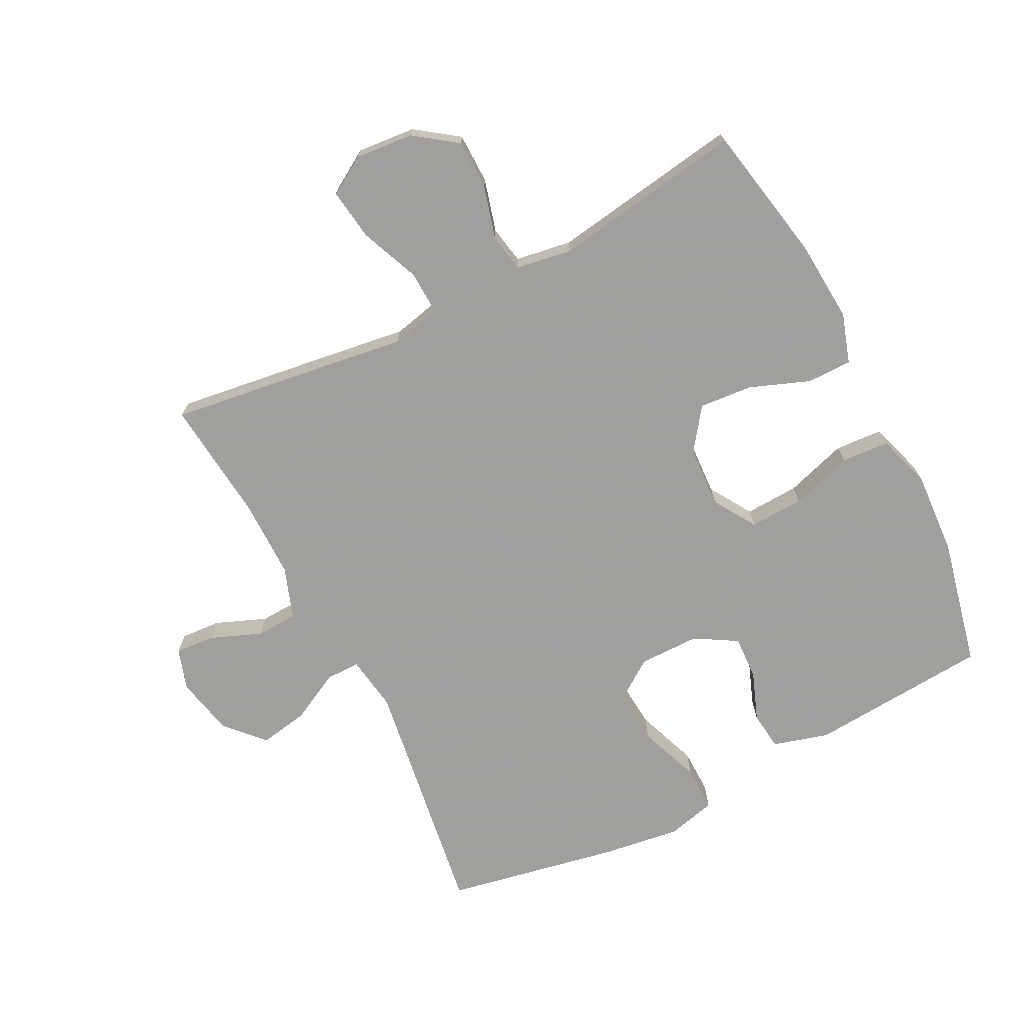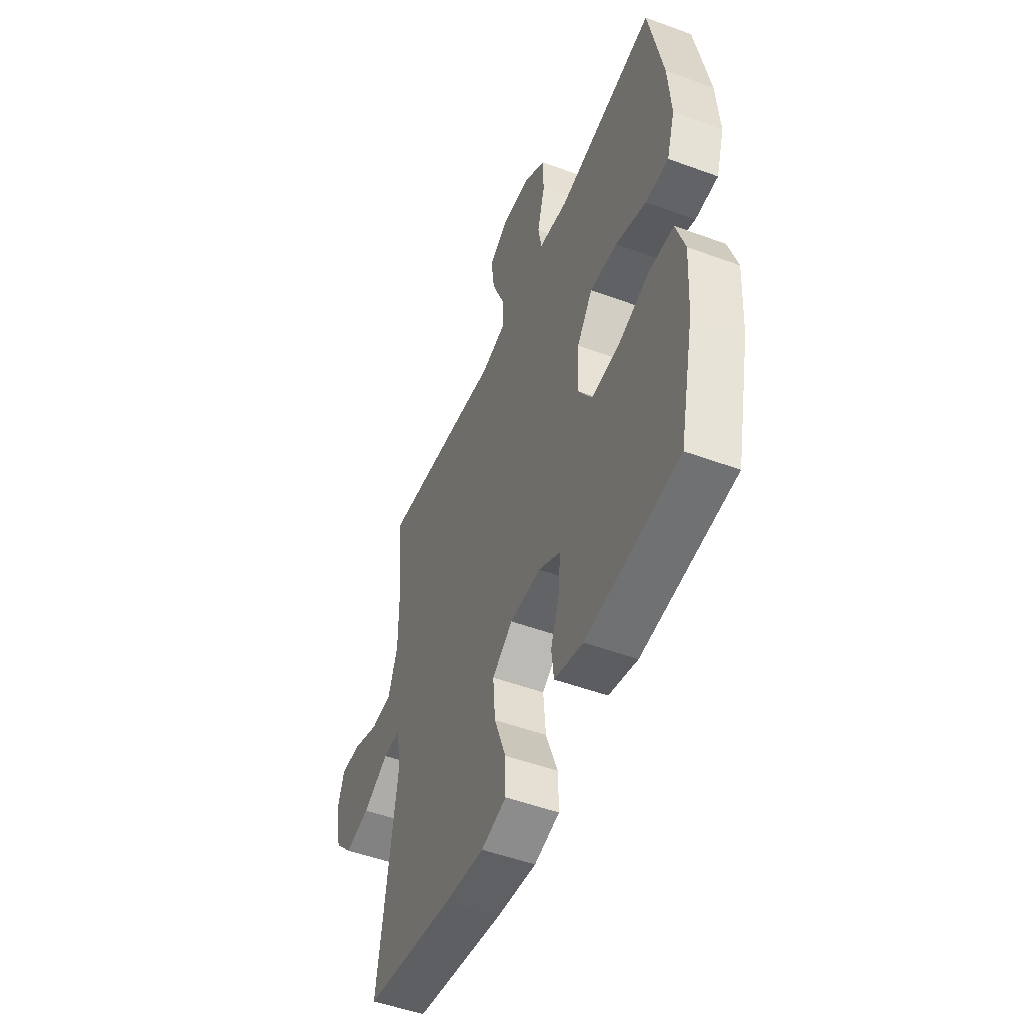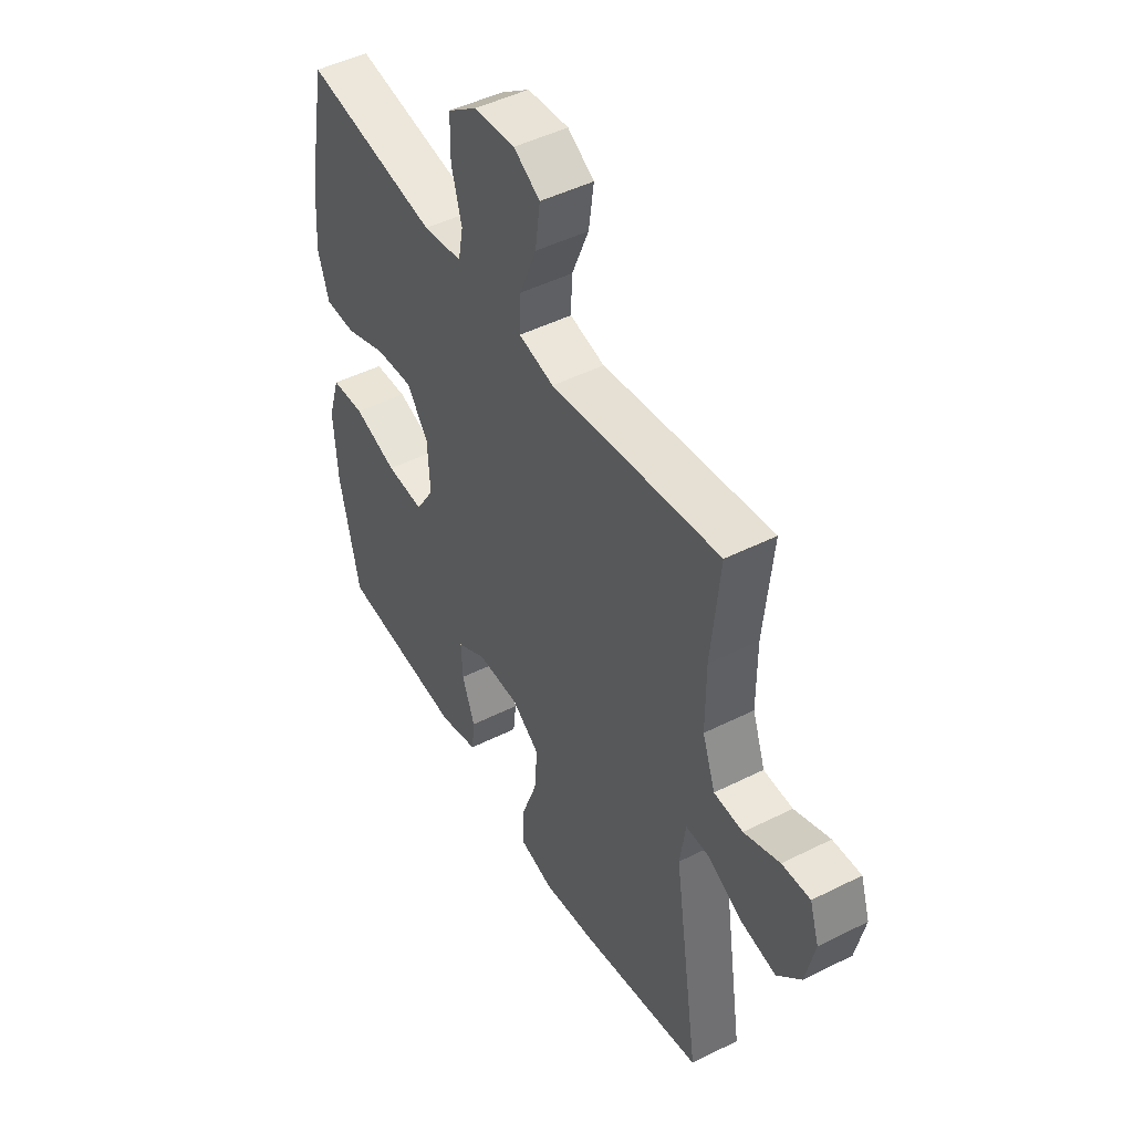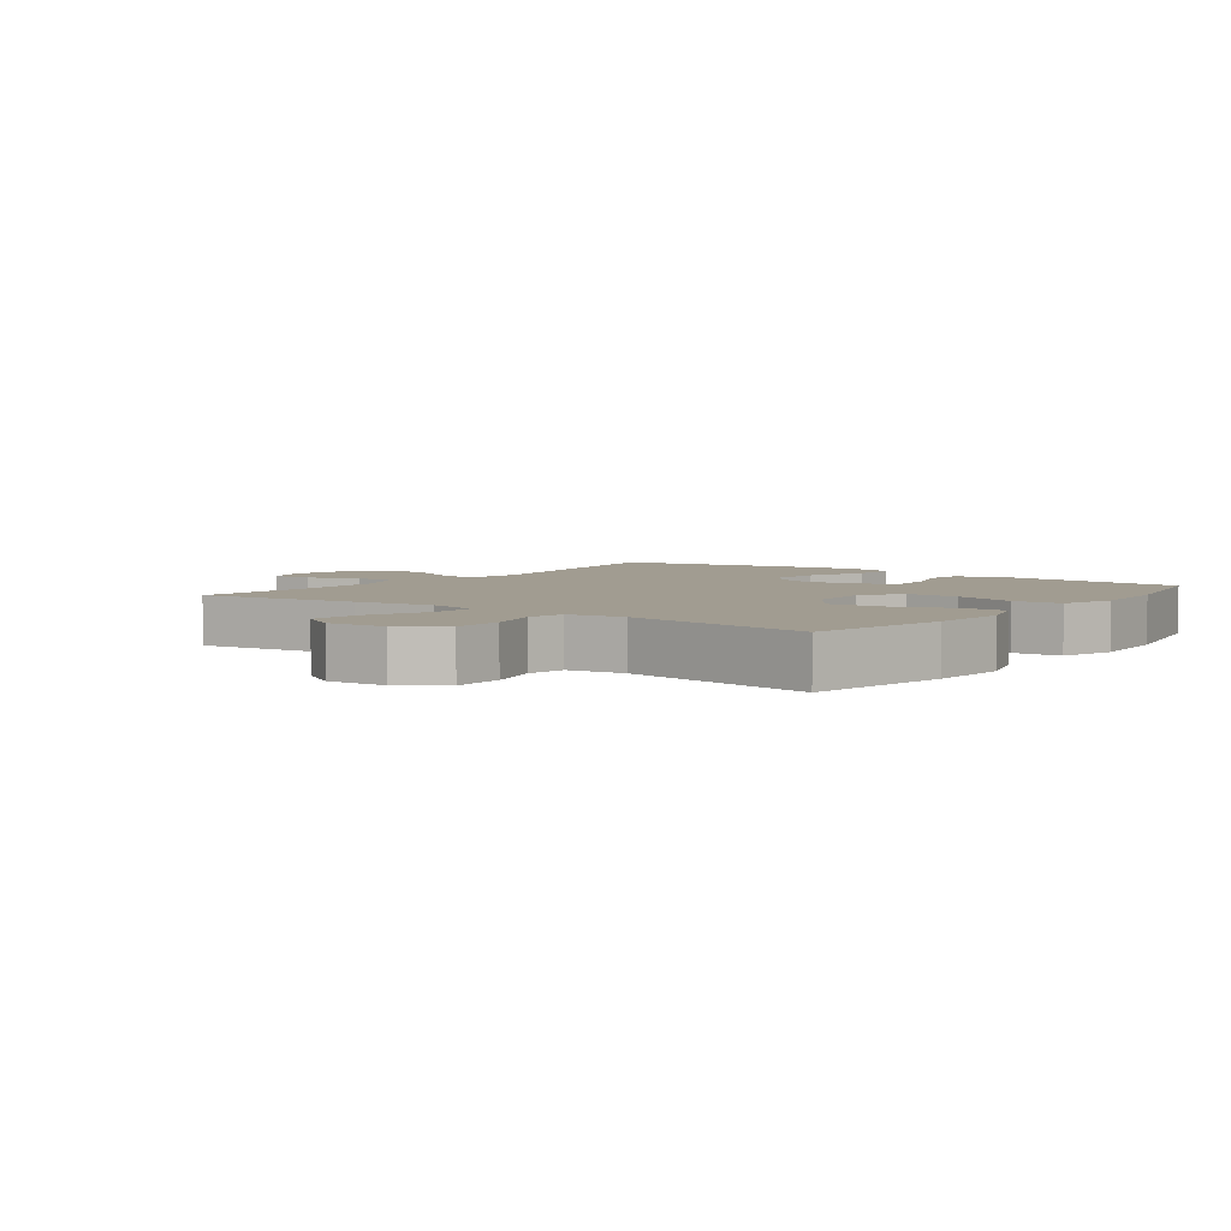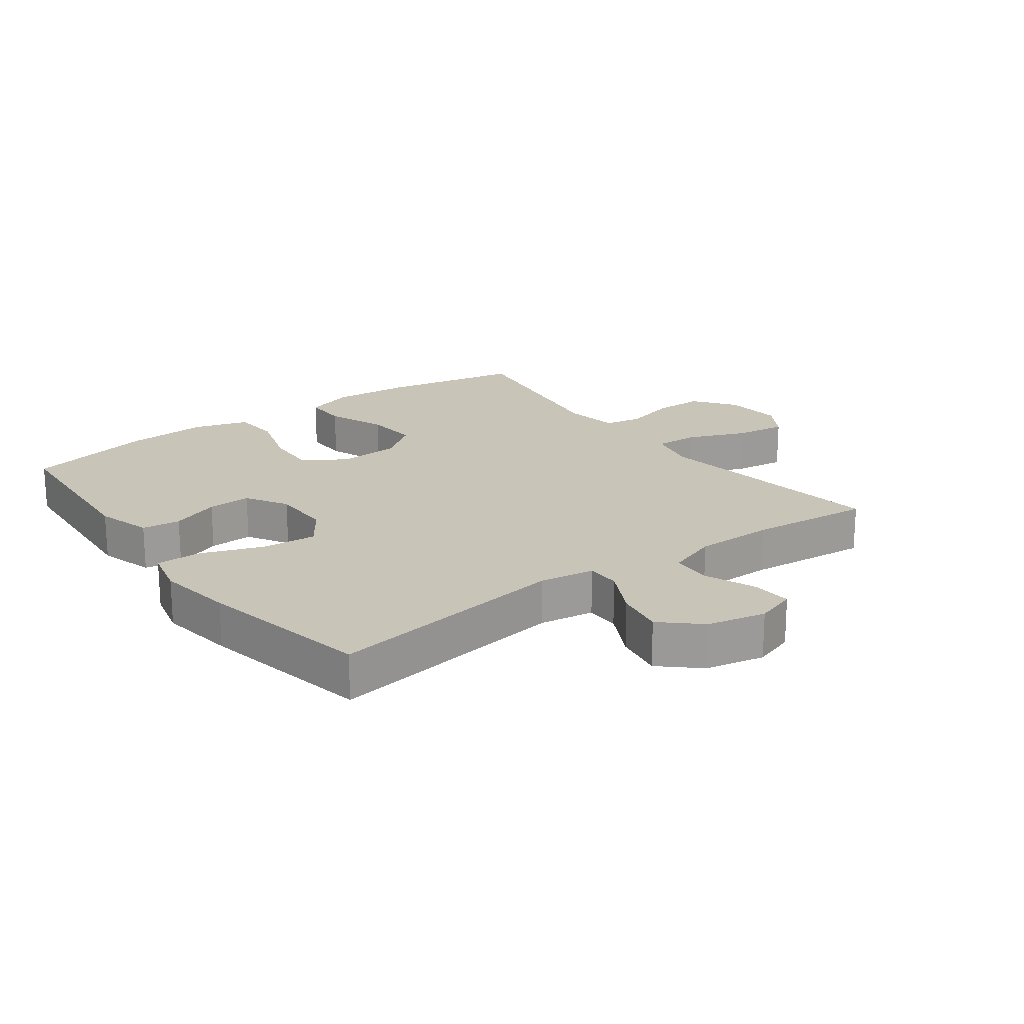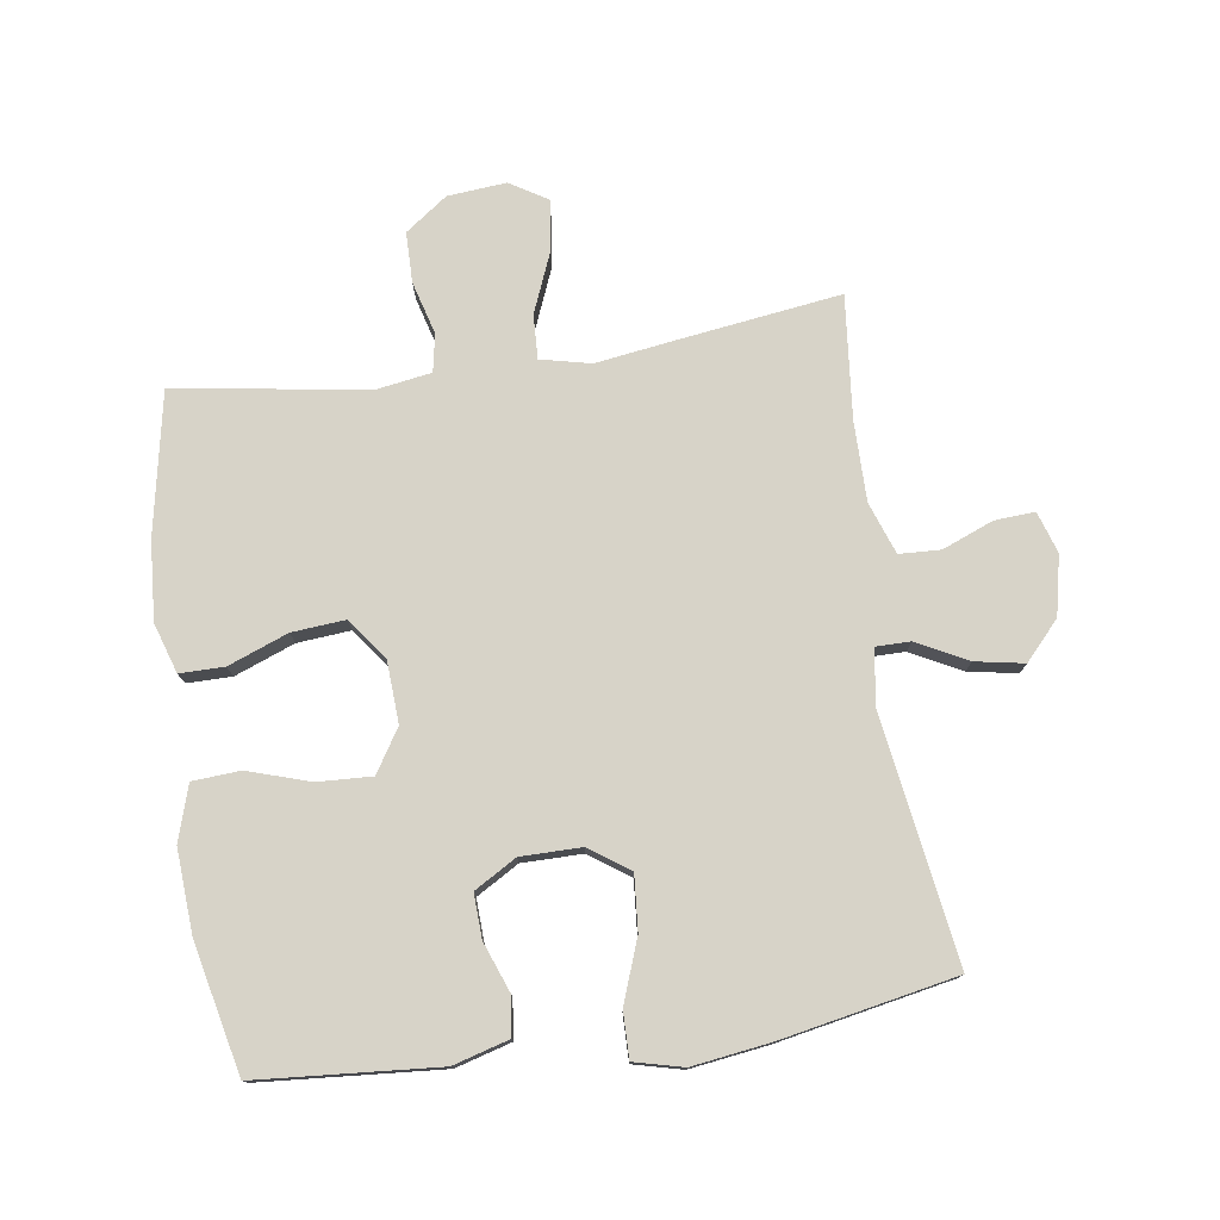
<metadata>
{"format":"obj","ext":"obj","renderer":"f3d","projection":"perspective","resolution":1024,"background":"white","views":[{"elev":-71.5,"azim":27.1,"up":"+Y"},{"elev":-50.9,"azim":68.1,"up":"+Z"},{"elev":47.2,"azim":-119.6,"up":"+Z"},{"elev":4.5,"azim":36.9,"up":"+Y"},{"elev":20.1,"azim":-126.6,"up":"+Y"},{"elev":76.9,"azim":171.7,"up":"+Y"}]}
</metadata>
<code>
v -0.5 0.07 -0.5
v -0.442 0.07 -0.115
v -0.455 0.07 -0.028
v -0.509 0.07 -0.028
v -0.588 0.07 -0.069
v -0.665 0.07 -0.083
v -0.719 0.07 -0.024
v -0.739 0.07 0.069
v -0.718 0.07 0.134
v -0.655 0.07 0.13
v -0.575 0.07 0.098
v -0.51 0.07 0.101
v -0.481 0.07 0.182
v -0.481 0.07 0.307
v -0.5 0.07 0.5
v -0.245 0.07 0.465
v -0.121 0.07 0.447
v -0.042 0.07 0.465
v -0.045 0.07 0.534
v -0.083 0.07 0.627
v -0.094 0.07 0.708
v -0.035 0.07 0.744
v 0.057 0.07 0.736
v 0.123 0.07 0.688
v 0.124 0.07 0.609
v 0.101 0.07 0.526
v 0.112 0.07 0.467
v 0.2 0.07 0.453
v 0.5 0.07 0.5
v 0.543 0.07 0.277
v 0.552 0.07 0.154
v 0.527 0.07 0.076
v 0.457 0.07 0.076
v 0.363 0.07 0.112
v 0.279 0.07 0.119
v 0.231 0.07 0.053
v 0.226 0.07 -0.043
v 0.268 0.07 -0.11
v 0.353 0.07 -0.106
v 0.451 0.07 -0.075
v 0.526 0.07 -0.08
v 0.553 0.07 -0.166
v 0.545 0.07 -0.297
v 0.5 0.07 -0.5
v 0.216 0.07 -0.522
v 0.128 0.07 -0.497
v 0.121 0.07 -0.436
v 0.15 0.07 -0.359
v 0.153 0.07 -0.29
v 0.087 0.07 -0.251
v -0.008 0.07 -0.251
v -0.071 0.07 -0.295
v -0.064 0.07 -0.381
v -0.028 0.07 -0.479
v -0.027 0.07 -0.551
v -0.104 0.07 -0.57
v -0.226 0.07 -0.553
v -0.5 0 -0.5
v -0.442 0 -0.115
v -0.455 0 -0.028
v -0.509 0 -0.028
v -0.588 0 -0.069
v -0.665 0 -0.083
v -0.719 0 -0.024
v -0.739 0 0.069
v -0.718 0 0.134
v -0.655 0 0.13
v -0.575 0 0.098
v -0.51 0 0.101
v -0.481 0 0.182
v -0.481 0 0.307
v -0.5 0 0.5
v -0.245 0 0.465
v -0.121 0 0.447
v -0.042 0 0.465
v -0.045 0 0.534
v -0.083 0 0.627
v -0.094 0 0.708
v -0.035 0 0.744
v 0.057 0 0.736
v 0.123 0 0.688
v 0.124 0 0.609
v 0.101 0 0.526
v 0.112 0 0.467
v 0.2 0 0.453
v 0.5 0 0.5
v 0.543 0 0.277
v 0.552 0 0.154
v 0.527 0 0.076
v 0.457 0 0.076
v 0.363 0 0.112
v 0.279 0 0.119
v 0.231 0 0.053
v 0.226 0 -0.043
v 0.268 0 -0.11
v 0.353 0 -0.106
v 0.451 0 -0.075
v 0.526 0 -0.08
v 0.553 0 -0.166
v 0.545 0 -0.297
v 0.5 0 -0.5
v 0.216 0 -0.522
v 0.128 0 -0.497
v 0.121 0 -0.436
v 0.15 0 -0.359
v 0.153 0 -0.29
v 0.087 0 -0.251
v -0.008 0 -0.251
v -0.071 0 -0.295
v -0.064 0 -0.381
v -0.028 0 -0.479
v -0.027 0 -0.551
v -0.104 0 -0.57
v -0.226 0 -0.553
f 56 57 1 2
f 53 54 55 56
f 52 53 56 2
f 51 52 2 3
f 50 51 3
f 45 46 47 48
f 45 48 49
f 44 45 49
f 43 44 49
f 42 43 49 50
f 39 40 41 42
f 38 39 42 50
f 31 32 33 34
f 31 34 35
f 28 29 30 31
f 27 28 31 35
f 23 24 25 26
f 23 26 27
f 22 23 27
f 19 20 21 22
f 18 19 22 27
f 17 18 27 35
f 14 15 16 17
f 13 14 17 35
f 8 9 10 11
f 8 11 12
f 7 8 12
f 4 5 6 7
f 3 4 7 12
f 37 38 50 3
f 12 13 35 36
f 3 12 36 37
f 59 58 114 113
f 113 112 111 110
f 59 113 110 109
f 60 59 109 108
f 60 108 107
f 105 104 103 102
f 106 105 102
f 106 102 101
f 106 101 100
f 107 106 100 99
f 99 98 97 96
f 107 99 96 95
f 91 90 89 88
f 92 91 88
f 88 87 86 85
f 92 88 85 84
f 83 82 81 80
f 84 83 80
f 84 80 79
f 79 78 77 76
f 84 79 76 75
f 92 84 75 74
f 74 73 72 71
f 92 74 71 70
f 68 67 66 65
f 69 68 65
f 69 65 64
f 64 63 62 61
f 69 64 61 60
f 60 107 95 94
f 93 92 70 69
f 94 93 69 60
f 1 58 59 2
f 2 59 60 3
f 3 60 61 4
f 4 61 62 5
f 5 62 63 6
f 6 63 64 7
f 7 64 65 8
f 8 65 66 9
f 9 66 67 10
f 10 67 68 11
f 11 68 69 12
f 12 69 70 13
f 13 70 71 14
f 14 71 72 15
f 15 72 73 16
f 16 73 74 17
f 17 74 75 18
f 18 75 76 19
f 19 76 77 20
f 20 77 78 21
f 21 78 79 22
f 22 79 80 23
f 23 80 81 24
f 24 81 82 25
f 25 82 83 26
f 26 83 84 27
f 27 84 85 28
f 28 85 86 29
f 29 86 87 30
f 30 87 88 31
f 31 88 89 32
f 32 89 90 33
f 33 90 91 34
f 34 91 92 35
f 35 92 93 36
f 36 93 94 37
f 37 94 95 38
f 38 95 96 39
f 39 96 97 40
f 40 97 98 41
f 41 98 99 42
f 42 99 100 43
f 43 100 101 44
f 44 101 102 45
f 45 102 103 46
f 46 103 104 47
f 47 104 105 48
f 48 105 106 49
f 49 106 107 50
f 50 107 108 51
f 51 108 109 52
f 52 109 110 53
f 53 110 111 54
f 54 111 112 55
f 55 112 113 56
f 56 113 114 57
f 57 114 58 1

</code>
